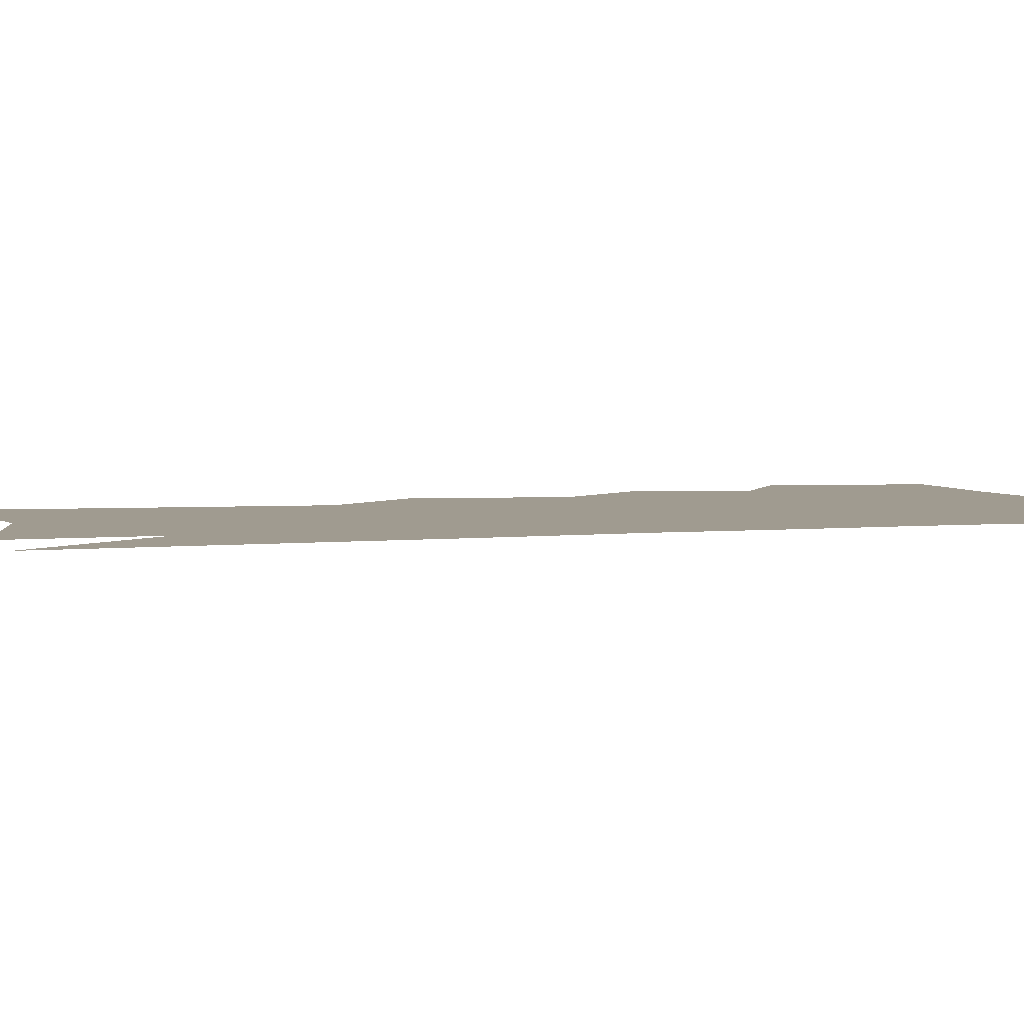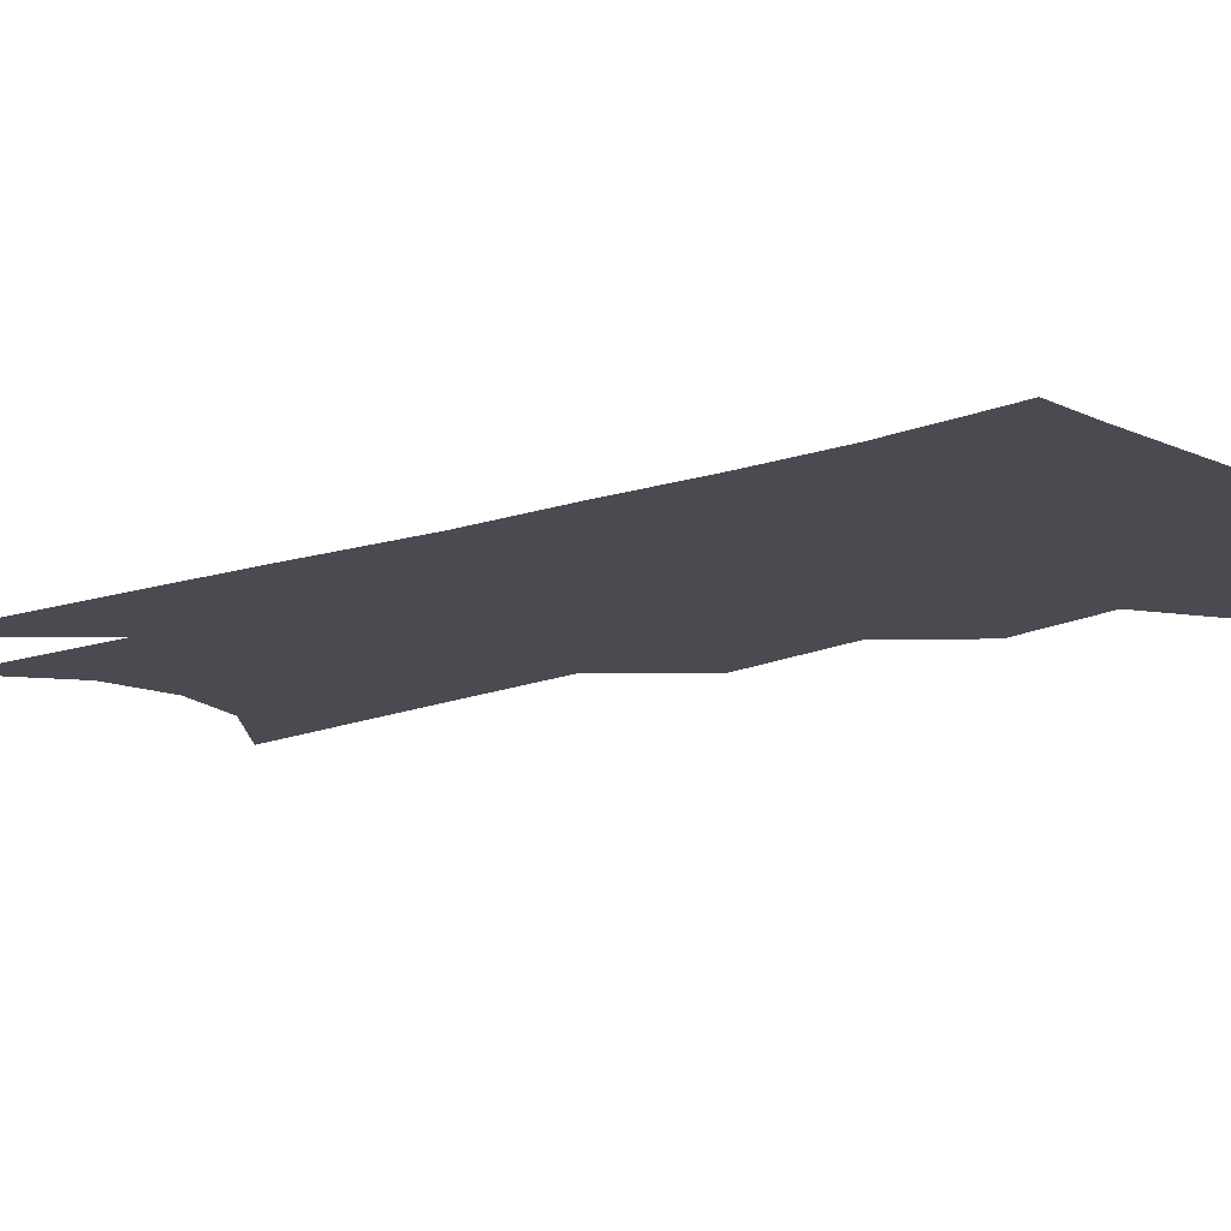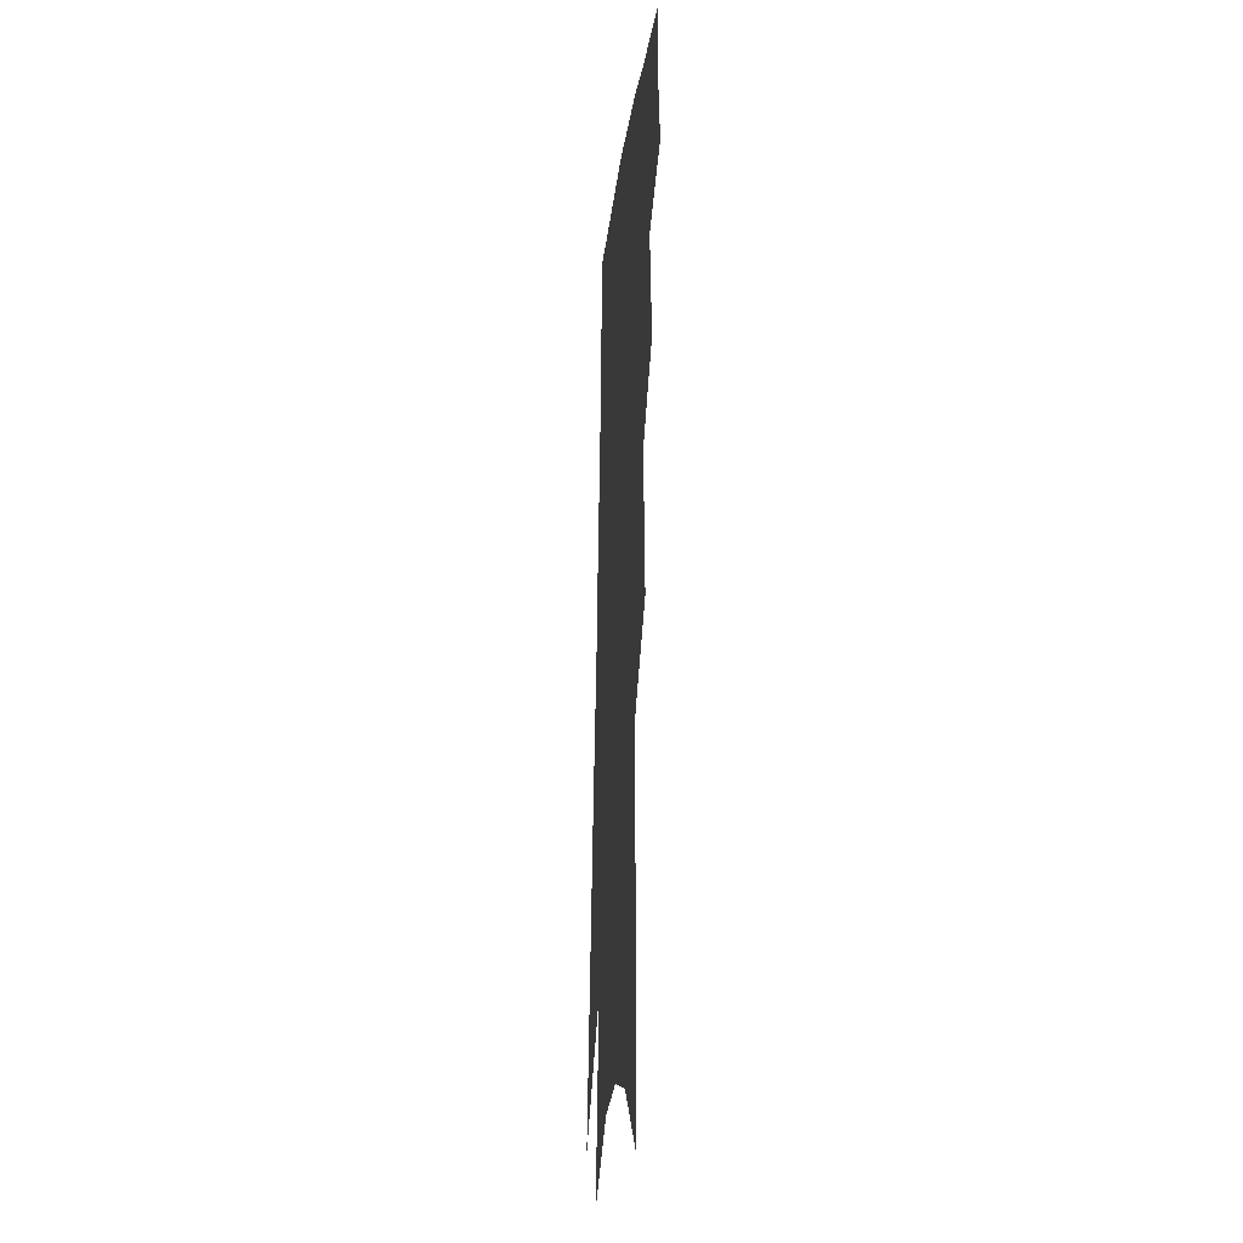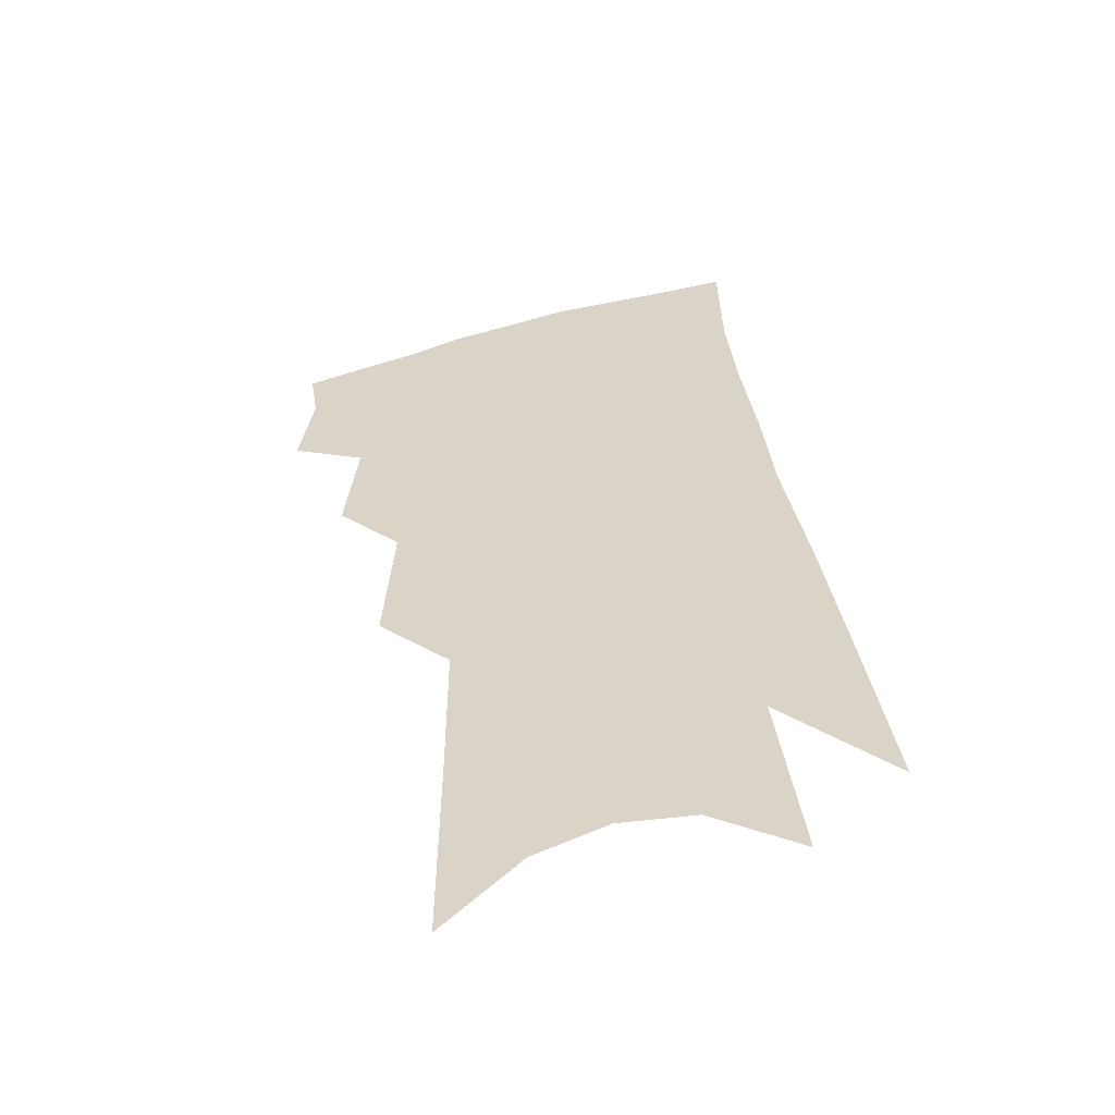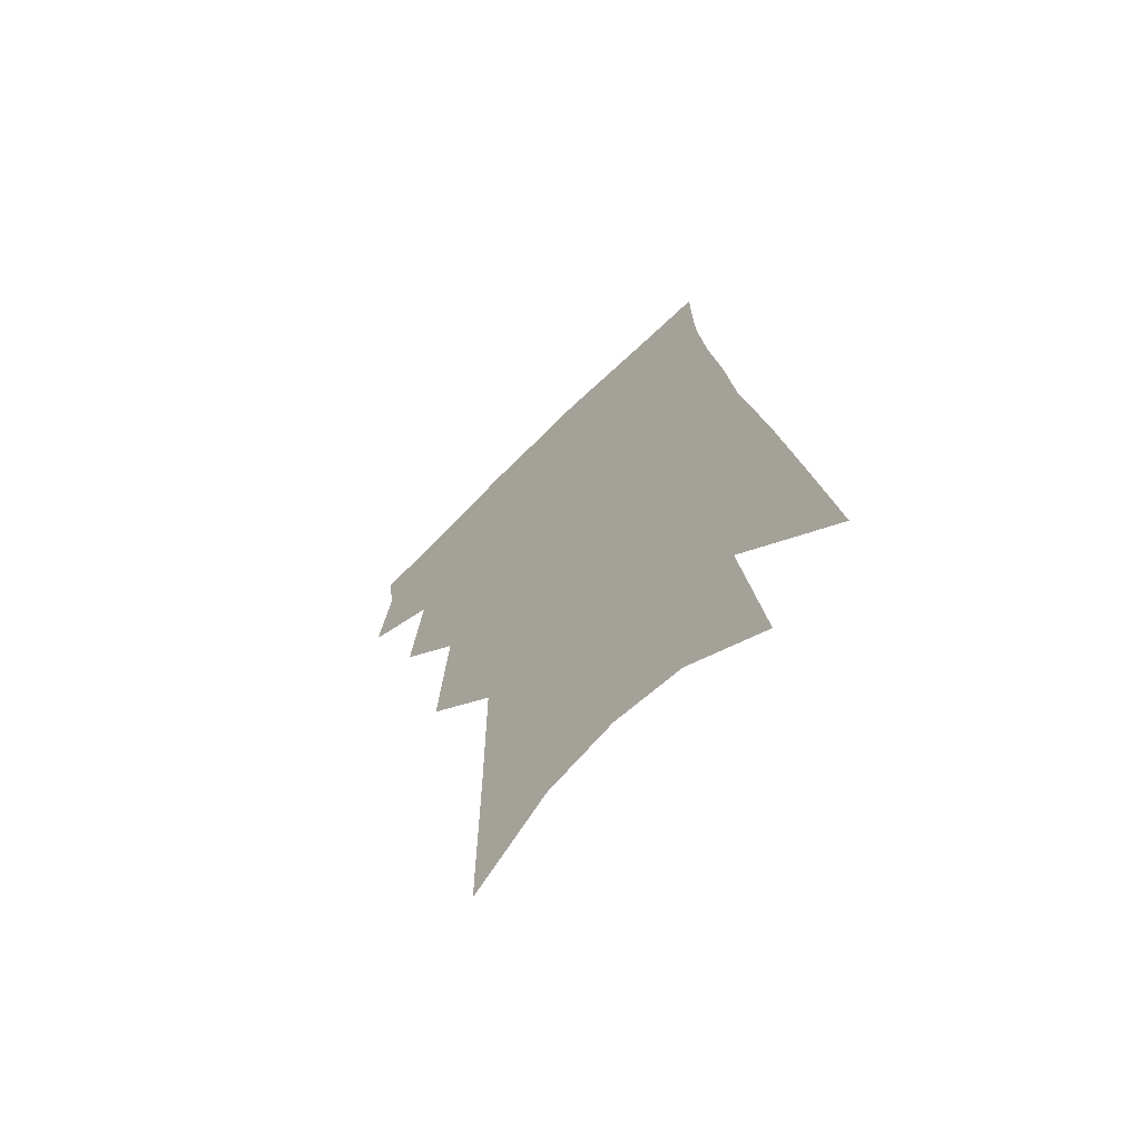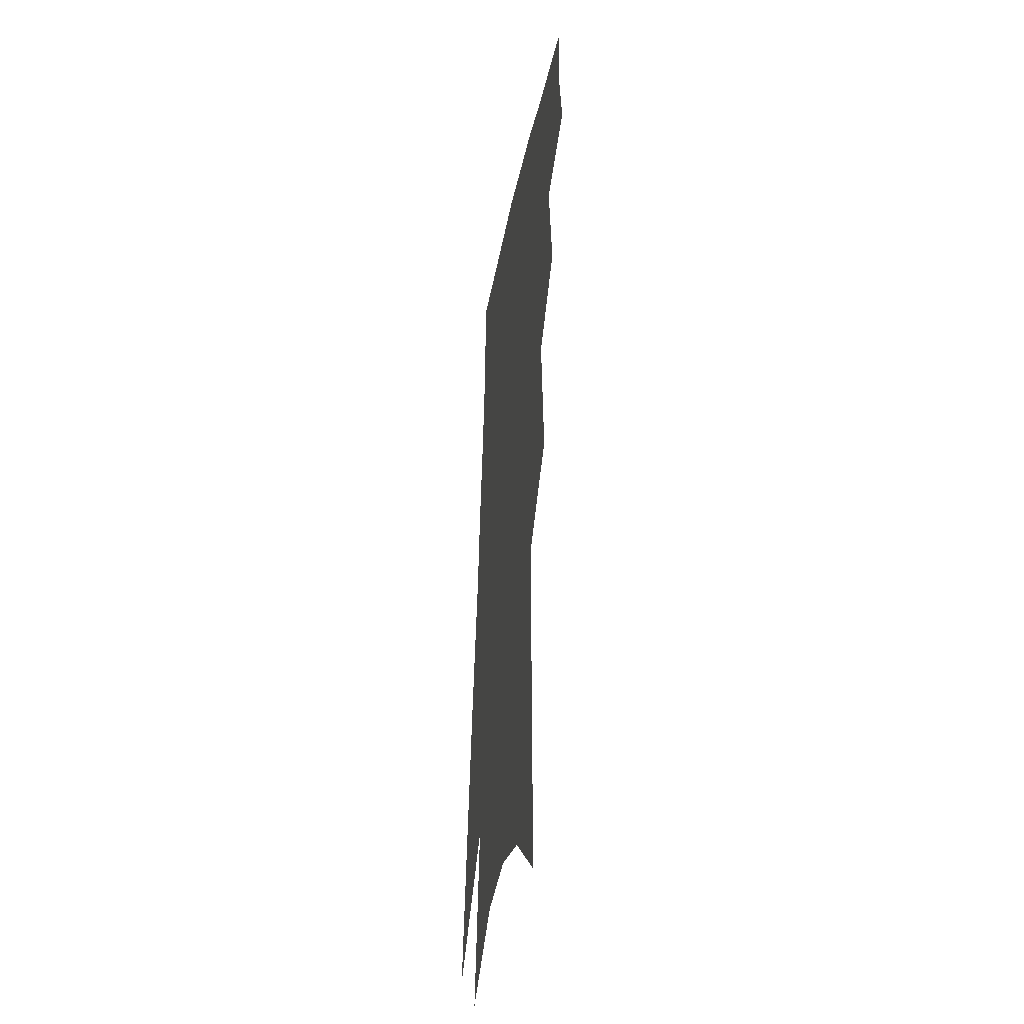
<metadata>
{"format":"obj","ext":"obj","renderer":"f3d","projection":"perspective","resolution":1024,"background":"white","views":[{"elev":4.2,"azim":79.7,"up":"+Z"},{"elev":-14.5,"azim":133.2,"up":"+Z"},{"elev":-24.8,"azim":-96.2,"up":"+Y"},{"elev":-54.9,"azim":13.2,"up":"+Y"},{"elev":-67.8,"azim":43.8,"up":"+Y"},{"elev":-39.9,"azim":-100.3,"up":"+Y"}]}
</metadata>
<code>
v 496.2 347.7 0
v 500.5 374 0
v 497.7 392.4 0
v 516.1 300.9 0
v 520 334.5 0
v 521.2 358.6 0
v 519.1 377.2 0
v 515.8 395.6 0
v 533.3 235.2 0
v 536.4 278.7 0
v 538.3 311.5 0
v 540.6 341.4 0
v 539.6 361.4 0
v 537.3 379.9 0
v 534 398.6 0
v 556.3 98.52 0
v 556.5 161.5 0
v 556.4 211.3 0
v 557.6 256.5 0
v 557.9 289.9 0
v 559.2 321.2 0
v 558.9 343.7 0
v 558.3 364.2 0
v 556 382.6 0
v 552.1 403.4 0
v 580.9 120.5 0
v 578.9 175.3 0
v 577.6 221.1 0
v 577.4 262.9 0
v 577.6 298.2 0
v 577.8 325.7 0
v 577.5 347.2 0
v 576.5 366.1 0
v 574.9 384.4 0
v 571 405.4 0
v 603.8 127.7 0
v 600.3 184.2 0
v 597.9 229.2 0
v 596.7 267.9 0
v 595.9 300.9 0
v 595.5 326.5 0
v 595.2 348.4 0
v 595.1 368.4 0
v 593.4 386.5 0
v 589.5 407.9 0
v 627.3 125 0
v 622.2 180.1 0
v 618 227.6 0
v 615.9 266 0
v 614.5 297.7 0
v 613.2 326.1 0
v 612.8 350.1 0
v 612.8 369.5 0
v 612.5 387.3 0
v 609.6 407.1 0
v 654.6 105.8 0
v 647.5 163.9 0
v 640.2 217.5 0
v 637.2 256 0
v 634.4 291 0
v 631.6 322.5 0
v 630.3 348.5 0
v 630.4 369.5 0
v 630.5 388.1 0
v 629.1 406.4 0
v 681.5 127.4 0
v 673.7 181.8 0
v 666.6 229.4 0
v 659.1 274.1 0
v 655.5 307.4 0
v 651.1 339.7 0
v 648.2 368.7 0
v 647.7 388.7 0
v 647.4 406.3 0
f 5 6 1
f 1 6 2
f 6 7 2
f 2 7 3
f 7 8 3
f 10 11 4
f 4 11 5
f 11 12 5
f 5 12 6
f 12 13 6
f 6 13 7
f 13 14 7
f 7 14 8
f 14 15 8
f 18 19 9
f 9 19 10
f 19 20 10
f 10 20 11
f 20 21 11
f 11 21 12
f 21 22 12
f 12 22 13
f 22 23 13
f 13 23 14
f 23 24 14
f 14 24 15
f 24 25 15
f 16 26 17
f 26 27 17
f 17 27 18
f 27 28 18
f 18 28 19
f 28 29 19
f 19 29 20
f 29 30 20
f 20 30 21
f 30 31 21
f 21 31 22
f 31 32 22
f 22 32 23
f 32 33 23
f 23 33 24
f 33 34 24
f 24 34 25
f 34 35 25
f 26 36 27
f 36 37 27
f 27 37 28
f 37 38 28
f 28 38 29
f 38 39 29
f 29 39 30
f 39 40 30
f 30 40 31
f 40 41 31
f 31 41 32
f 41 42 32
f 32 42 33
f 42 43 33
f 33 43 34
f 43 44 34
f 34 44 35
f 44 45 35
f 36 46 37
f 46 47 37
f 37 47 38
f 47 48 38
f 38 48 39
f 48 49 39
f 39 49 40
f 49 50 40
f 40 50 41
f 50 51 41
f 41 51 42
f 51 52 42
f 42 52 43
f 52 53 43
f 43 53 44
f 53 54 44
f 44 54 45
f 54 55 45
f 46 56 47
f 56 57 47
f 47 57 48
f 57 58 48
f 48 58 49
f 58 59 49
f 49 59 50
f 59 60 50
f 50 60 51
f 60 61 51
f 51 61 52
f 61 62 52
f 52 62 53
f 62 63 53
f 53 63 54
f 63 64 54
f 54 64 55
f 64 65 55
f 57 66 58
f 66 67 58
f 58 67 59
f 67 68 59
f 59 68 60
f 68 69 60
f 60 69 61
f 69 70 61
f 61 70 62
f 70 71 62
f 62 71 63
f 71 72 63
f 63 72 64
f 72 73 64
f 64 73 65
f 73 74 65

</code>
